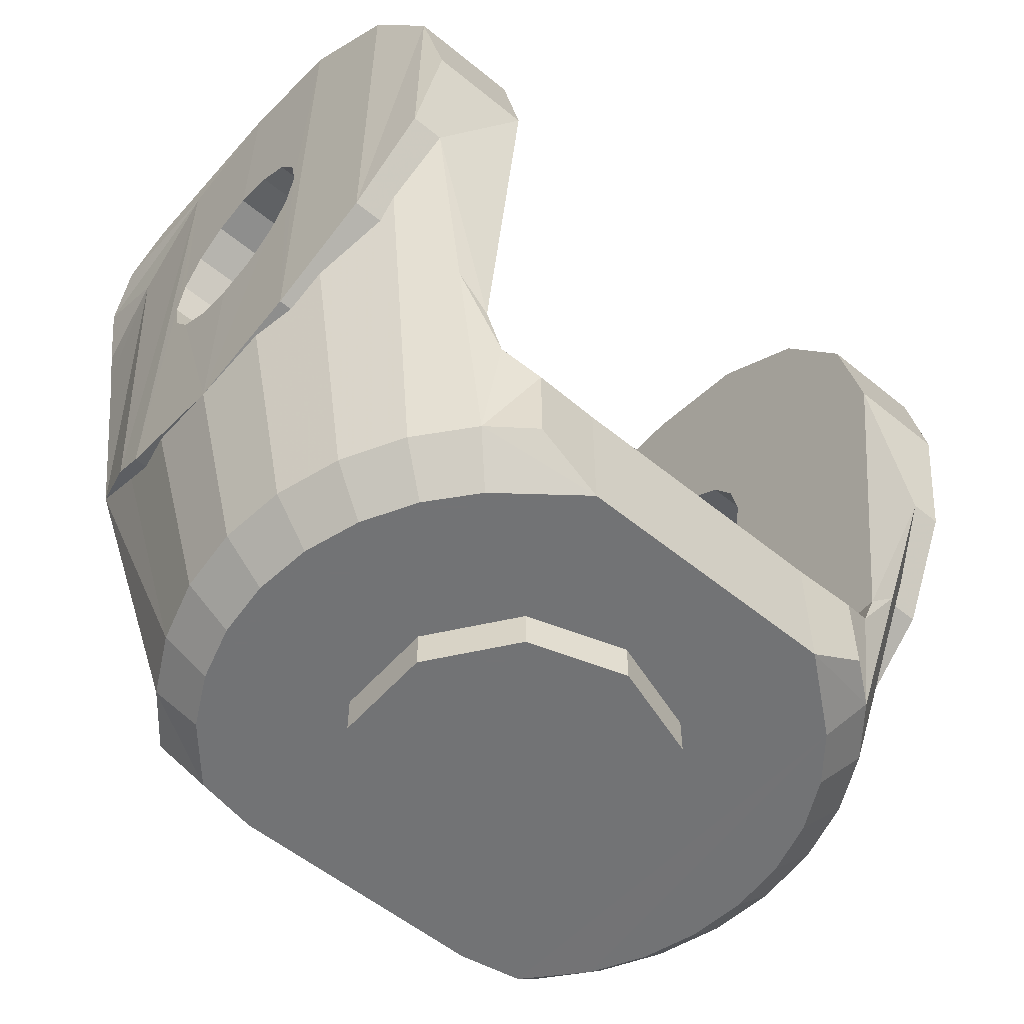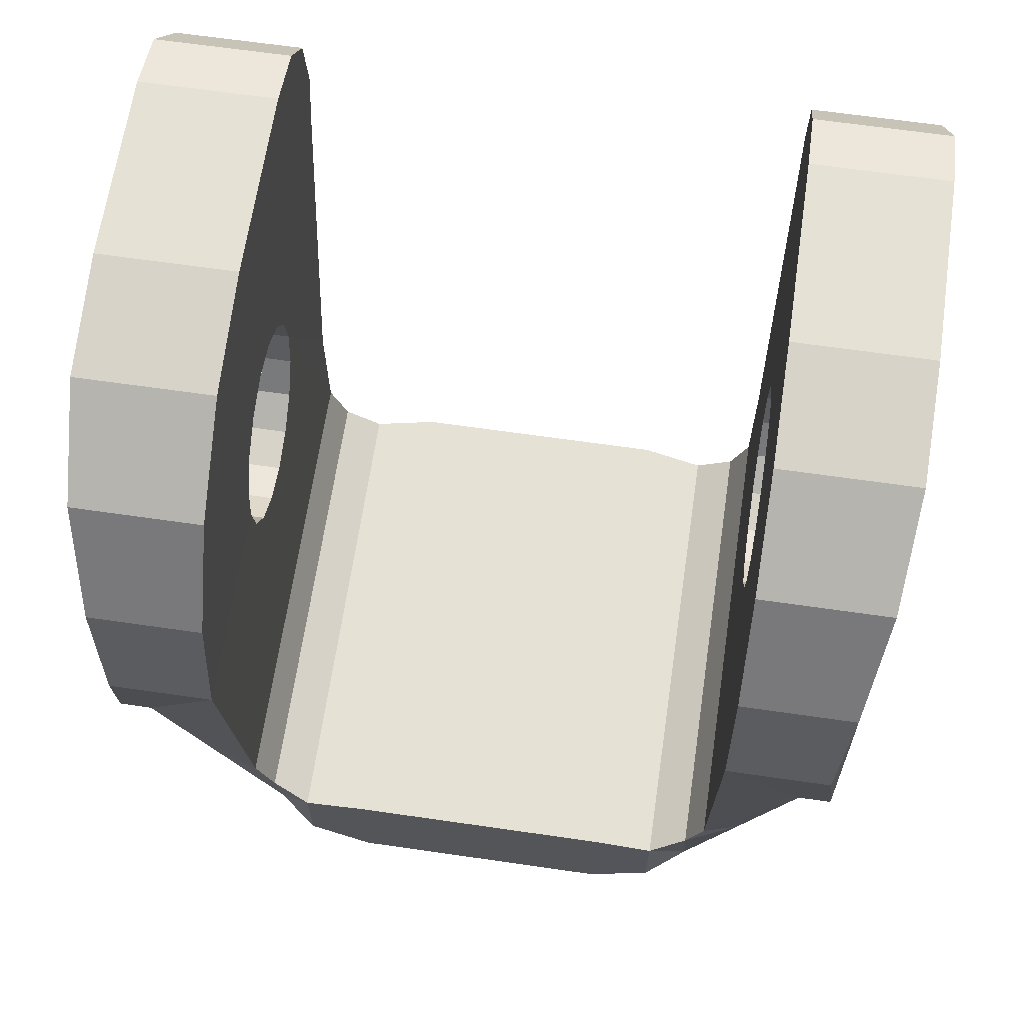
<metadata>
{"format":"obj","ext":"obj","renderer":"f3d","projection":"perspective","resolution":1024,"background":"white","views":[{"elev":-55.9,"azim":139.4,"up":"+Z"},{"elev":65.1,"azim":-171.7,"up":"+Z"}]}
</metadata>
<code>
v 0 0.006286 0.02524
v 0 0.006286 0.02373
v 0 0.01048 0.02521
v 0 0.01048 0.03026
v 1e-08 -0.006297 0.02524
v 1e-08 -0.006297 0.02373
v 1e-08 -0.009009 0.03026
v 1e-08 -0.009009 0.02522
v -0.01213 0.005021 0.02685
v -0.01213 -0.005032 0.02685
v -0.009838 -5.43e-06 0.04214
v 0.01463 -0.004574 0.03517
v 0.01463 0.004563 0.03517
v -0.01288 0.002557 0.02685
v -0.01288 -0.002568 0.02685
v 0.01366 0.008437 0.03775
v -0.01515 -0.001553 0.04993
v -0.01515 0.001543 0.04993
v -0.01215 -0.009892 0.05751
v -0.01215 -0.01144 0.0559
v -0.01215 -0.007494 0.05813
v -0.01215 -0.01125 0.05076
v -0.01215 -0.01185 0.05328
v 0.005184 0.01048 0.02521
v 0.005184 0.01048 0.03026
v 0.005184 -0.009009 0.03026
v 0.005184 -0.009009 0.02522
v -0.009559 0.006381 0.02521
v -0.009559 -0.006392 0.02521
v -0.01062 0.004394 0.02521
v -0.01062 -0.004405 0.02521
v 0.01515 0.002855 0.04906
v 0.01515 -0.002866 0.04906
v -0.01092 0.007291 0.02685
v -0.01092 -0.007302 0.02685
v 0.009838 -0.001557 0.04245
v 0.009838 0.001546 0.04245
v 0.009844 -0.009892 0.05751
v 0.009844 -0.004574 0.05723
v 0.009844 -0.008447 0.05464
v 0.009844 0.01193 0.0462
v 0.009844 0.01102 0.05076
v 0.009844 0.008437 0.05464
v 0.009844 -0.01144 0.0559
v 0.009844 0.004563 0.05723
v 0.009844 -0.008531 0.03781
v 0.009844 -0.007494 0.05813
v 0.009844 -0.01125 0.05076
v 0.009844 -0.01185 0.05328
v 0.009844 -5.43e-06 0.05813
v 0.007652 0.01054 0.02685
v 0.007652 0.01054 0.03026
v 0.01361 0.009091 0.03873
v 0.007652 -0.008536 0.03026
v 0.007652 -0.008536 0.02522
v -0.009287 -0.009293 0.02685
v -0.009287 0.009282 0.02685
v 0.01304 0.01102 0.04163
v 0.01515 -5.43e-06 0.03426
v 0.01514 -0.00405 0.0462
v 0.01514 0.00404 0.0462
v 0.01514 0.002855 0.04334
v 0.01514 -0.002866 0.04334
v 0.01517 -0.007494 0.05813
v 0.01517 -5.42e-06 0.05813
v 0.01517 -5.42e-06 0.05024
v -0.01514 -0.003743 0.04774
v -0.01514 -0.003743 0.04465
v -0.01514 0.003732 0.04774
v -0.01514 0.003732 0.04465
v -0.01447 -0.005998 0.03612
v -0.01447 0.005988 0.03612
v -0.0115 -5.43e-06 0.02521
v -0.01373 0.01175 0.04527
v 0.01481 -0.008447 0.05464
v 0.01481 0.008437 0.05464
v 0.01481 0.008437 0.03775
v 0.01481 -0.01144 0.0559
v -0.00984 0.002861 0.04333
v -0.00984 -0.002872 0.04333
v 0.009844 0.00374 0.04775
v 0.009844 -0.00406 0.0462
v 0.009844 0.004049 0.0462
v 0.009844 -0.003751 0.04775
v 0.009844 0.002861 0.04906
v 0.009844 -0.001557 0.04994
v 0.009844 -5.43e-06 0.05025
v 0.009844 0.001546 0.04994
v 0.009844 -0.002872 0.04906
v 0.01515 -0.001553 0.04246
v 0.01515 0.001543 0.04246
v -0.003698 0.005085 0.02524
v -0.003698 0.005085 0.02373
v -0.003698 -0.005096 0.02524
v -0.003698 -0.005096 0.02373
v 0.009824 0.01012 0.03287
v 0.009824 -0.008536 0.03287
v 0.0142 0.01102 0.05076
v 0.0142 -0.008531 0.03781
v 0.0142 -0.01125 0.05076
v 0.0142 -0.01185 0.05328
v 0.01499 -0.005998 0.03612
v 0.01384 0.01193 0.0462
v 0.008129 0.008124 0.02521
v 0.01128 -0.002248 0.02521
v 0.01128 0.002237 0.02521
v 0.009842 0.00374 0.04464
v 0.009842 -0.003751 0.04464
v -0.01502 0.002982 0.03485
v -0.01502 -0.002993 0.03485
v -0.01516 -5.43e-06 0.04215
v -0.01313 -5.43e-06 0.02685
v -0.01117 0.01015 0.03424
v -0.009125 0.01012 0.03114
v -0.009125 -0.008536 0.03114
v 0.01513 -0.009892 0.05751
v 0.01513 -0.004574 0.03517
v 0.01513 -0.004574 0.05723
v 0.01513 0.004563 0.05723
v 0.01513 0.004563 0.03517
v 0.005984 0.001939 0.02524
v 0.005984 0.001939 0.02373
v 0.005984 -0.00195 0.02524
v 0.005984 -0.00195 0.02373
v 0.01429 0.01102 0.04163
v -0.01429 0.01102 0.04163
v -0.005984 0.001939 0.02524
v -0.005984 0.001939 0.02373
v -0.005984 -0.00195 0.02524
v -0.005984 -0.00195 0.02373
v -0.01513 -0.009892 0.05751
v -0.01513 -0.004574 0.03517
v -0.01513 -0.004574 0.05723
v -0.01513 0.004563 0.03517
v -0.01513 0.004563 0.05723
v 0.009125 0.01012 0.03114
v 0.009125 -0.008536 0.03114
v 0.01117 0.01015 0.03424
v 0.01313 -5.42e-06 0.02685
v 0.01516 -5.42e-06 0.04215
v 0.01502 0.002982 0.03485
v 0.01502 -0.002993 0.03485
v -0.009842 0.00374 0.04464
v -0.009842 -0.003751 0.04464
v -0.01128 -0.002248 0.02521
v -0.01128 0.002237 0.02521
v -0.008129 0.008124 0.02521
v -0.01384 0.01193 0.0462
v -0.01499 -0.005998 0.03612
v -0.0142 0.01102 0.05076
v -0.0142 -0.008531 0.03781
v -0.0142 -0.01125 0.05076
v -0.0142 -0.01185 0.05328
v -0.009824 0.01012 0.03287
v -0.009824 -0.008536 0.03287
v 0.003698 0.005085 0.02524
v 0.003698 0.005085 0.02373
v 0.003698 -0.005096 0.02524
v 0.003698 -0.005096 0.02373
v -0.01515 -0.001553 0.04246
v -0.01515 0.001543 0.04246
v -0.009844 0.00374 0.04775
v -0.009844 -0.00406 0.0462
v -0.009844 0.004049 0.0462
v -0.009844 -0.003751 0.04775
v -0.009844 0.002861 0.04906
v -0.009844 -0.001557 0.04994
v -0.009844 -5.43e-06 0.05025
v -0.009844 0.001546 0.04994
v -0.009844 -0.002872 0.04906
v 0.00984 0.002861 0.04333
v 0.00984 -0.002872 0.04333
v -0.01481 -0.008447 0.05464
v -0.01481 0.008437 0.05464
v -0.01481 0.008437 0.03775
v -0.01481 -0.01144 0.0559
v 0.01373 0.01175 0.04527
v 0.0115 -5.42e-06 0.02521
v 0.01447 -0.005998 0.03612
v 0.01447 0.005988 0.03612
v 0.01514 -0.003743 0.04774
v 0.01514 -0.003743 0.04465
v 0.01514 0.003732 0.04774
v 0.01514 0.003732 0.04465
v -0.01517 -5.43e-06 0.05024
v -0.01517 -5.43e-06 0.05813
v -0.01514 0.002855 0.04334
v -0.01514 -0.002866 0.04334
v -0.01514 -0.004051 0.0462
v -0.01514 0.00404 0.0462
v -0.01517 -0.007494 0.05813
v -0.01515 -5.43e-06 0.03426
v -0.01304 0.01102 0.04163
v 0.009287 -0.009293 0.02685
v 0.009287 0.009282 0.02685
v -0.007652 0.01054 0.02685
v -0.007652 0.01054 0.03026
v -0.007652 -0.008536 0.03026
v -0.007652 -0.008536 0.02522
v -0.01361 0.009091 0.03873
v -0.009844 -0.009892 0.05751
v -0.009844 -0.004574 0.05723
v -0.009844 -0.008447 0.05464
v -0.009844 0.01193 0.0462
v -0.009844 0.01102 0.05076
v -0.009844 0.008437 0.05464
v -0.009844 -0.01144 0.0559
v -0.009844 0.004563 0.05723
v -0.009844 -0.008531 0.03781
v -0.009844 -0.007494 0.05813
v -0.009844 -0.01125 0.05076
v -0.009844 -0.01185 0.05328
v -0.009844 -5.43e-06 0.05813
v -0.009838 -0.001557 0.04245
v -0.009838 0.001546 0.04245
v 0.01092 0.007291 0.02685
v 0.01092 -0.007302 0.02685
v 0.01062 0.004394 0.02521
v -0.01515 0.002855 0.04906
v -0.01515 -0.002866 0.04906
v 0.01062 -0.004405 0.02521
v 0.009559 0.006381 0.02521
v 0.009559 -0.006392 0.02521
v -0.005184 0.01048 0.02521
v -0.005184 0.01048 0.03026
v -0.005184 -0.009009 0.03026
v -0.005184 -0.009009 0.02522
v 0.01215 -0.009892 0.05751
v 0.01215 -0.01144 0.0559
v 0.01215 -0.007494 0.05813
v 0.01215 -0.01125 0.05076
v 0.01215 -0.01185 0.05328
v 0.01515 -0.001553 0.04993
v 0.01515 0.001543 0.04993
v -0.01366 0.008437 0.03775
v 0.01288 0.002557 0.02685
v 0.01288 -0.002568 0.02685
v -0.01463 -0.004574 0.03517
v -0.01463 0.004563 0.03517
v 0.009838 -5.43e-06 0.04214
v 0.01213 0.005021 0.02685
v 0.01213 -0.005032 0.02685
f 112 14 146
f 146 14 9
f 9 34 30
f 34 57 28
f 57 196 224
f 225 4 224
f 196 197 224
f 57 34 113
f 14 112 192
f 112 73 15
f 145 31 10
f 10 31 35
f 35 29 199
f 35 199 56
f 71 151 149
f 10 71 238
f 10 238 110
f 192 15 110
f 225 226 4
f 225 197 226
f 198 115 56
f 198 56 199
f 226 227 7
f 198 197 115
f 114 154 115
f 154 113 193
f 114 57 113
f 114 113 154
f 57 114 197
f 57 197 196
f 155 214 80
f 144 163 155
f 80 144 155
f 143 79 154
f 198 199 226
f 8 227 3
f 199 147 224
f 199 224 227
f 29 28 147
f 29 147 199
f 31 146 29
f 145 146 31
f 30 28 29
f 145 73 146
f 135 186 208
f 174 135 206
f 150 174 205
f 148 150 204
f 148 74 126
f 204 74 148
f 175 126 200
f 134 239 109
f 219 135 69
f 18 135 219
f 135 190 69
f 135 18 185
f 70 134 187
f 134 190 135
f 148 126 150
f 174 150 175
f 174 175 135
f 173 176 133
f 133 220 67
f 189 133 67
f 132 68 188
f 133 17 220
f 167 211 170
f 166 205 169
f 155 154 215
f 205 166 162
f 205 162 204
f 206 203 211
f 208 202 206
f 208 213 202
f 190 134 70
f 170 211 165
f 189 132 133
f 68 132 189
f 200 193 113
f 34 200 113
f 34 235 200
f 34 9 235
f 9 239 72
f 9 14 109
f 109 14 192
f 112 15 192
f 154 193 204
f 155 215 11
f 155 11 214
f 154 204 164
f 126 74 193
f 200 126 193
f 175 235 72
f 134 72 239
f 161 192 111
f 111 192 160
f 187 134 192
f 132 188 192
f 192 161 187
f 134 109 192
f 132 110 238
f 160 192 188
f 17 133 185
f 185 133 186
f 132 192 110
f 193 74 204
f 211 168 205
f 205 168 169
f 154 164 143
f 168 211 167
f 185 18 169
f 166 169 18
f 162 166 219
f 164 162 69
f 143 164 190
f 70 187 143
f 187 161 79
f 161 111 215
f 111 160 214
f 80 214 160
f 144 80 188
f 163 144 189
f 165 163 67
f 168 167 185
f 220 17 170
f 67 220 165
f 152 153 173
f 133 131 186
f 186 191 213
f 213 210 201
f 149 151 173
f 151 209 211
f 211 209 163
f 163 209 155
f 151 35 155
f 35 56 155
f 6 5 95
f 95 94 130
f 130 129 128
f 128 127 93
f 93 92 2
f 95 130 93
f 6 95 2
f 35 151 10
f 238 71 132
f 133 132 149
f 176 20 131
f 21 191 19
f 22 23 152
f 20 176 23
f 139 178 236
f 106 218 236
f 241 218 216
f 216 222 195
f 195 104 24
f 25 24 4
f 51 24 52
f 195 138 216
f 236 59 139
f 139 237 105
f 105 237 242
f 242 217 221
f 217 55 223
f 217 194 55
f 179 102 99
f 242 12 179
f 242 237 142
f 59 142 237
f 25 4 26
f 25 26 52
f 54 194 137
f 54 55 194
f 26 7 27
f 54 137 52
f 136 137 96
f 96 58 138
f 136 138 195
f 136 96 138
f 195 52 136
f 195 51 52
f 97 172 36
f 108 97 82
f 172 97 108
f 107 96 171
f 54 26 55
f 8 3 27
f 55 24 104
f 55 27 24
f 223 104 222
f 223 55 104
f 221 223 106
f 105 221 106
f 218 223 222
f 105 106 178
f 119 45 65
f 76 43 119
f 98 42 76
f 103 41 98
f 103 125 177
f 41 103 177
f 77 16 53
f 120 141 13
f 32 183 119
f 234 32 119
f 119 183 61
f 119 65 66
f 184 62 120
f 120 119 61
f 103 98 125
f 76 77 98
f 76 119 77
f 75 118 78
f 118 181 33
f 60 181 118
f 117 63 182
f 118 33 233
f 86 89 48
f 85 88 42
f 97 37 96
f 42 81 85
f 42 41 81
f 43 42 48
f 45 43 39
f 45 39 50
f 61 184 120
f 89 84 48
f 60 118 117
f 182 60 117
f 53 138 58
f 216 138 53
f 216 53 16
f 216 16 241
f 241 180 13
f 241 13 141
f 141 59 236
f 139 59 237
f 96 41 58
f 97 240 37
f 97 36 240
f 96 83 41
f 125 58 177
f 53 58 125
f 77 120 180
f 120 13 180
f 91 140 59
f 140 90 59
f 62 59 120
f 117 59 63
f 59 62 91
f 120 59 141
f 117 12 142
f 90 63 59
f 233 66 118
f 66 65 118
f 117 142 59
f 58 41 177
f 48 42 87
f 42 88 87
f 96 107 83
f 87 86 48
f 66 87 88
f 85 32 234
f 81 183 32
f 83 61 183
f 107 184 61
f 184 107 62
f 62 171 91
f 91 37 140
f 140 240 36
f 172 63 90
f 108 182 63
f 82 60 108
f 84 181 82
f 87 66 86
f 33 89 233
f 181 84 33
f 100 75 101
f 118 65 116
f 65 50 64
f 50 39 38
f 102 75 99
f 99 48 46
f 48 84 82
f 82 97 46
f 99 46 97
f 217 97 194
f 6 159 5
f 159 124 158
f 124 122 123
f 122 157 121
f 157 2 156
f 159 157 124
f 6 2 159
f 217 242 99
f 12 117 179
f 118 75 102
f 78 116 229
f 230 228 64
f 231 100 232
f 229 232 78
f 73 112 146
f 30 146 9
f 34 28 30
f 57 147 28
f 147 57 224
f 4 3 224
f 197 225 224
f 73 145 15
f 15 145 10
f 31 29 35
f 15 10 110
f 226 7 4
f 197 198 226
f 227 8 7
f 197 114 115
f 154 155 115
f 199 227 226
f 227 224 3
f 146 30 29
f 186 213 208
f 135 208 206
f 174 206 205
f 150 205 204
f 235 175 200
f 186 135 185
f 150 126 175
f 175 134 135
f 176 131 133
f 154 79 215
f 162 164 204
f 205 206 211
f 202 203 206
f 9 72 235
f 239 9 109
f 134 175 72
f 168 185 169
f 219 166 18
f 69 162 219
f 190 164 69
f 70 143 190
f 187 79 143
f 161 215 79
f 111 11 215
f 11 111 214
f 188 80 160
f 68 144 188
f 144 68 189
f 163 189 67
f 167 17 185
f 17 167 170
f 220 170 165
f 153 176 173
f 131 191 186
f 191 21 213
f 21 210 213
f 202 213 201
f 151 152 173
f 152 151 22
f 151 211 22
f 165 211 163
f 209 151 155
f 56 115 155
f 5 94 95
f 94 129 130
f 129 127 128
f 127 92 93
f 92 1 2
f 130 128 93
f 95 93 2
f 151 71 10
f 71 149 132
f 173 133 149
f 20 19 131
f 191 131 19
f 23 153 152
f 176 153 23
f 178 106 236
f 218 241 236
f 218 222 216
f 222 104 195
f 51 195 24
f 24 3 4
f 24 25 52
f 178 139 105
f 221 105 242
f 217 223 221
f 12 242 142
f 4 7 26
f 26 54 52
f 7 8 27
f 137 136 52
f 137 97 96
f 26 27 55
f 3 24 27
f 223 218 106
f 45 50 65
f 43 45 119
f 42 43 76
f 41 42 98
f 125 77 53
f 234 119 66
f 77 125 98
f 119 120 77
f 118 116 78
f 37 171 96
f 41 83 81
f 40 43 48
f 43 40 39
f 16 180 241
f 236 241 141
f 16 77 180
f 234 66 88
f 88 85 234
f 85 81 32
f 81 83 183
f 83 107 61
f 107 171 62
f 171 37 91
f 37 240 140
f 90 140 36
f 36 172 90
f 172 108 63
f 60 182 108
f 181 60 82
f 66 233 86
f 89 86 233
f 84 89 33
f 75 78 101
f 65 64 116
f 50 47 230
f 64 50 230
f 47 50 38
f 75 100 99
f 100 231 99
f 231 48 99
f 46 48 82
f 217 99 97
f 97 137 194
f 159 158 5
f 124 123 158
f 122 121 123
f 157 156 121
f 2 1 156
f 157 122 124
f 2 157 159
f 242 179 99
f 117 102 179
f 117 118 102
f 116 228 229
f 228 116 64
f 100 101 232
f 232 101 78
f 203 207 212
f 211 212 22
f 210 21 201
f 207 20 212
f 20 207 19
f 202 201 207
f 40 48 49
f 48 231 49
f 47 38 230
f 44 49 229
f 229 228 44
f 39 40 44
f 211 203 212
f 212 23 22
f 21 19 201
f 20 23 212
f 207 201 19
f 203 202 207
f 44 40 49
f 231 232 49
f 38 228 230
f 49 232 229
f 228 38 44
f 38 39 44
f 112 14 146
f 146 14 9
f 9 34 30
f 34 57 28
f 57 196 224
f 225 4 224
f 196 197 224
f 57 34 113
f 14 112 192
f 112 73 15
f 145 31 10
f 10 31 35
f 35 29 199
f 35 199 56
f 71 151 149
f 10 71 238
f 10 238 110
f 192 15 110
f 225 226 4
f 225 197 226
f 198 115 56
f 198 56 199
f 226 227 7
f 198 197 115
f 114 154 115
f 154 113 193
f 114 57 113
f 114 113 154
f 57 114 197
f 57 197 196
f 155 214 80
f 144 163 155
f 80 144 155
f 143 79 154
f 198 199 226
f 8 227 3
f 199 147 224
f 199 224 227
f 29 28 147
f 29 147 199
f 31 146 29
f 145 146 31
f 30 28 29
f 145 73 146
f 135 186 208
f 174 135 206
f 150 174 205
f 148 150 204
f 148 74 126
f 204 74 148
f 175 126 200
f 134 239 109
f 219 135 69
f 18 135 219
f 135 190 69
f 135 18 185
f 70 134 187
f 134 190 135
f 148 126 150
f 174 150 175
f 174 175 135
f 173 176 133
f 133 220 67
f 189 133 67
f 132 68 188
f 133 17 220
f 167 211 170
f 166 205 169
f 155 154 215
f 205 166 162
f 205 162 204
f 206 203 211
f 208 202 206
f 208 213 202
f 190 134 70
f 170 211 165
f 189 132 133
f 68 132 189
f 200 193 113
f 34 200 113
f 34 235 200
f 34 9 235
f 9 239 72
f 9 14 109
f 109 14 192
f 112 15 192
f 154 193 204
f 155 215 11
f 155 11 214
f 154 204 164
f 126 74 193
f 200 126 193
f 175 235 72
f 134 72 239
f 161 192 111
f 111 192 160
f 187 134 192
f 132 188 192
f 192 161 187
f 134 109 192
f 132 110 238
f 160 192 188
f 17 133 185
f 185 133 186
f 132 192 110
f 193 74 204
f 211 168 205
f 205 168 169
f 154 164 143
f 168 211 167
f 185 18 169
f 166 169 18
f 162 166 219
f 164 162 69
f 143 164 190
f 70 187 143
f 187 161 79
f 161 111 215
f 111 160 214
f 80 214 160
f 144 80 188
f 163 144 189
f 165 163 67
f 168 167 185
f 220 17 170
f 67 220 165
f 152 153 173
f 133 131 186
f 186 191 213
f 213 210 201
f 149 151 173
f 151 209 211
f 211 209 163
f 163 209 155
f 151 35 155
f 35 56 155
f 6 5 95
f 95 94 130
f 130 129 128
f 128 127 93
f 93 92 2
f 95 130 93
f 6 95 2
f 35 151 10
f 238 71 132
f 133 132 149
f 176 20 131
f 21 191 19
f 22 23 152
f 20 176 23
f 139 178 236
f 106 218 236
f 241 218 216
f 216 222 195
f 195 104 24
f 25 24 4
f 51 24 52
f 195 138 216
f 236 59 139
f 139 237 105
f 105 237 242
f 242 217 221
f 217 55 223
f 217 194 55
f 179 102 99
f 242 12 179
f 242 237 142
f 59 142 237
f 25 4 26
f 25 26 52
f 54 194 137
f 54 55 194
f 26 7 27
f 54 137 52
f 136 137 96
f 96 58 138
f 136 138 195
f 136 96 138
f 195 52 136
f 195 51 52
f 97 172 36
f 108 97 82
f 172 97 108
f 107 96 171
f 54 26 55
f 8 3 27
f 55 24 104
f 55 27 24
f 223 104 222
f 223 55 104
f 221 223 106
f 105 221 106
f 218 223 222
f 105 106 178
f 119 45 65
f 76 43 119
f 98 42 76
f 103 41 98
f 103 125 177
f 41 103 177
f 77 16 53
f 120 141 13
f 32 183 119
f 234 32 119
f 119 183 61
f 119 65 66
f 184 62 120
f 120 119 61
f 103 98 125
f 76 77 98
f 76 119 77
f 75 118 78
f 118 181 33
f 60 181 118
f 117 63 182
f 118 33 233
f 86 89 48
f 85 88 42
f 97 37 96
f 42 81 85
f 42 41 81
f 43 42 48
f 45 43 39
f 45 39 50
f 61 184 120
f 89 84 48
f 60 118 117
f 182 60 117
f 53 138 58
f 216 138 53
f 216 53 16
f 216 16 241
f 241 180 13
f 241 13 141
f 141 59 236
f 139 59 237
f 96 41 58
f 97 240 37
f 97 36 240
f 96 83 41
f 125 58 177
f 53 58 125
f 77 120 180
f 120 13 180
f 91 140 59
f 140 90 59
f 62 59 120
f 117 59 63
f 59 62 91
f 120 59 141
f 117 12 142
f 90 63 59
f 233 66 118
f 66 65 118
f 117 142 59
f 58 41 177
f 48 42 87
f 42 88 87
f 96 107 83
f 87 86 48
f 66 87 88
f 85 32 234
f 81 183 32
f 83 61 183
f 107 184 61
f 184 107 62
f 62 171 91
f 91 37 140
f 140 240 36
f 172 63 90
f 108 182 63
f 82 60 108
f 84 181 82
f 87 66 86
f 33 89 233
f 181 84 33
f 100 75 101
f 118 65 116
f 65 50 64
f 50 39 38
f 102 75 99
f 99 48 46
f 48 84 82
f 82 97 46
f 99 46 97
f 217 97 194
f 6 159 5
f 159 124 158
f 124 122 123
f 122 157 121
f 157 2 156
f 159 157 124
f 6 2 159
f 217 242 99
f 12 117 179
f 118 75 102
f 78 116 229
f 230 228 64
f 231 100 232
f 229 232 78
f 73 112 146
f 30 146 9
f 34 28 30
f 57 147 28
f 147 57 224
f 4 3 224
f 197 225 224
f 73 145 15
f 15 145 10
f 31 29 35
f 15 10 110
f 226 7 4
f 197 198 226
f 227 8 7
f 197 114 115
f 154 155 115
f 199 227 226
f 227 224 3
f 146 30 29
f 186 213 208
f 135 208 206
f 174 206 205
f 150 205 204
f 235 175 200
f 186 135 185
f 150 126 175
f 175 134 135
f 176 131 133
f 154 79 215
f 162 164 204
f 205 206 211
f 202 203 206
f 9 72 235
f 239 9 109
f 134 175 72
f 168 185 169
f 219 166 18
f 69 162 219
f 190 164 69
f 70 143 190
f 187 79 143
f 161 215 79
f 111 11 215
f 11 111 214
f 188 80 160
f 68 144 188
f 144 68 189
f 163 189 67
f 167 17 185
f 17 167 170
f 220 170 165
f 153 176 173
f 131 191 186
f 191 21 213
f 21 210 213
f 202 213 201
f 151 152 173
f 152 151 22
f 151 211 22
f 165 211 163
f 209 151 155
f 56 115 155
f 5 94 95
f 94 129 130
f 129 127 128
f 127 92 93
f 92 1 2
f 130 128 93
f 95 93 2
f 151 71 10
f 71 149 132
f 173 133 149
f 20 19 131
f 191 131 19
f 23 153 152
f 176 153 23
f 178 106 236
f 218 241 236
f 218 222 216
f 222 104 195
f 51 195 24
f 24 3 4
f 24 25 52
f 178 139 105
f 221 105 242
f 217 223 221
f 12 242 142
f 4 7 26
f 26 54 52
f 7 8 27
f 137 136 52
f 137 97 96
f 26 27 55
f 3 24 27
f 223 218 106
f 45 50 65
f 43 45 119
f 42 43 76
f 41 42 98
f 125 77 53
f 234 119 66
f 77 125 98
f 119 120 77
f 118 116 78
f 37 171 96
f 41 83 81
f 40 43 48
f 43 40 39
f 16 180 241
f 236 241 141
f 16 77 180
f 234 66 88
f 88 85 234
f 85 81 32
f 81 83 183
f 83 107 61
f 107 171 62
f 171 37 91
f 37 240 140
f 90 140 36
f 36 172 90
f 172 108 63
f 60 182 108
f 181 60 82
f 66 233 86
f 89 86 233
f 84 89 33
f 75 78 101
f 65 64 116
f 50 47 230
f 64 50 230
f 47 50 38
f 75 100 99
f 100 231 99
f 231 48 99
f 46 48 82
f 217 99 97
f 97 137 194
f 159 158 5
f 124 123 158
f 122 121 123
f 157 156 121
f 2 1 156
f 157 122 124
f 2 157 159
f 242 179 99
f 117 102 179
f 117 118 102
f 116 228 229
f 228 116 64
f 100 101 232
f 232 101 78
f 203 207 212
f 211 212 22
f 210 21 201
f 207 20 212
f 20 207 19
f 202 201 207
f 40 48 49
f 48 231 49
f 47 38 230
f 44 49 229
f 229 228 44
f 39 40 44
f 211 203 212
f 212 23 22
f 21 19 201
f 20 23 212
f 207 201 19
f 203 202 207
f 44 40 49
f 231 232 49
f 38 228 230
f 49 232 229
f 228 38 44
f 38 39 44

</code>
